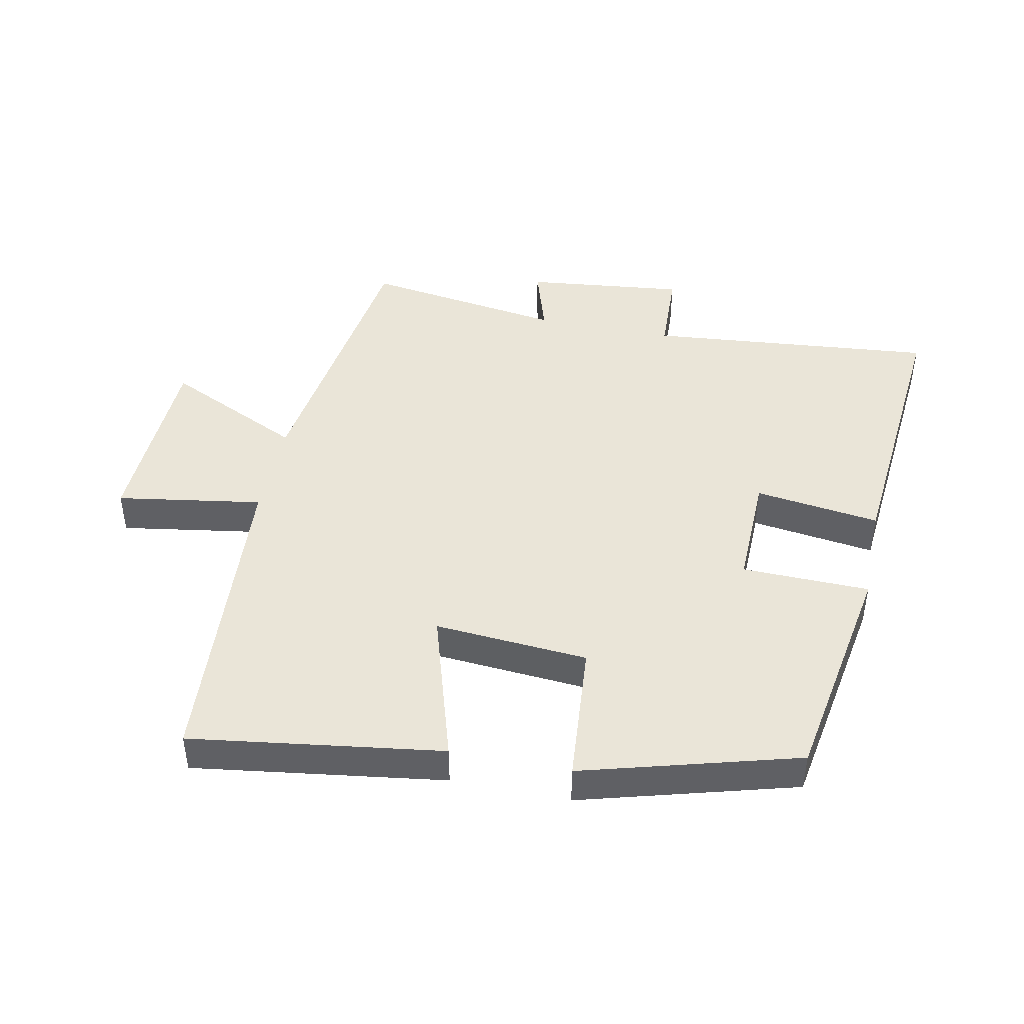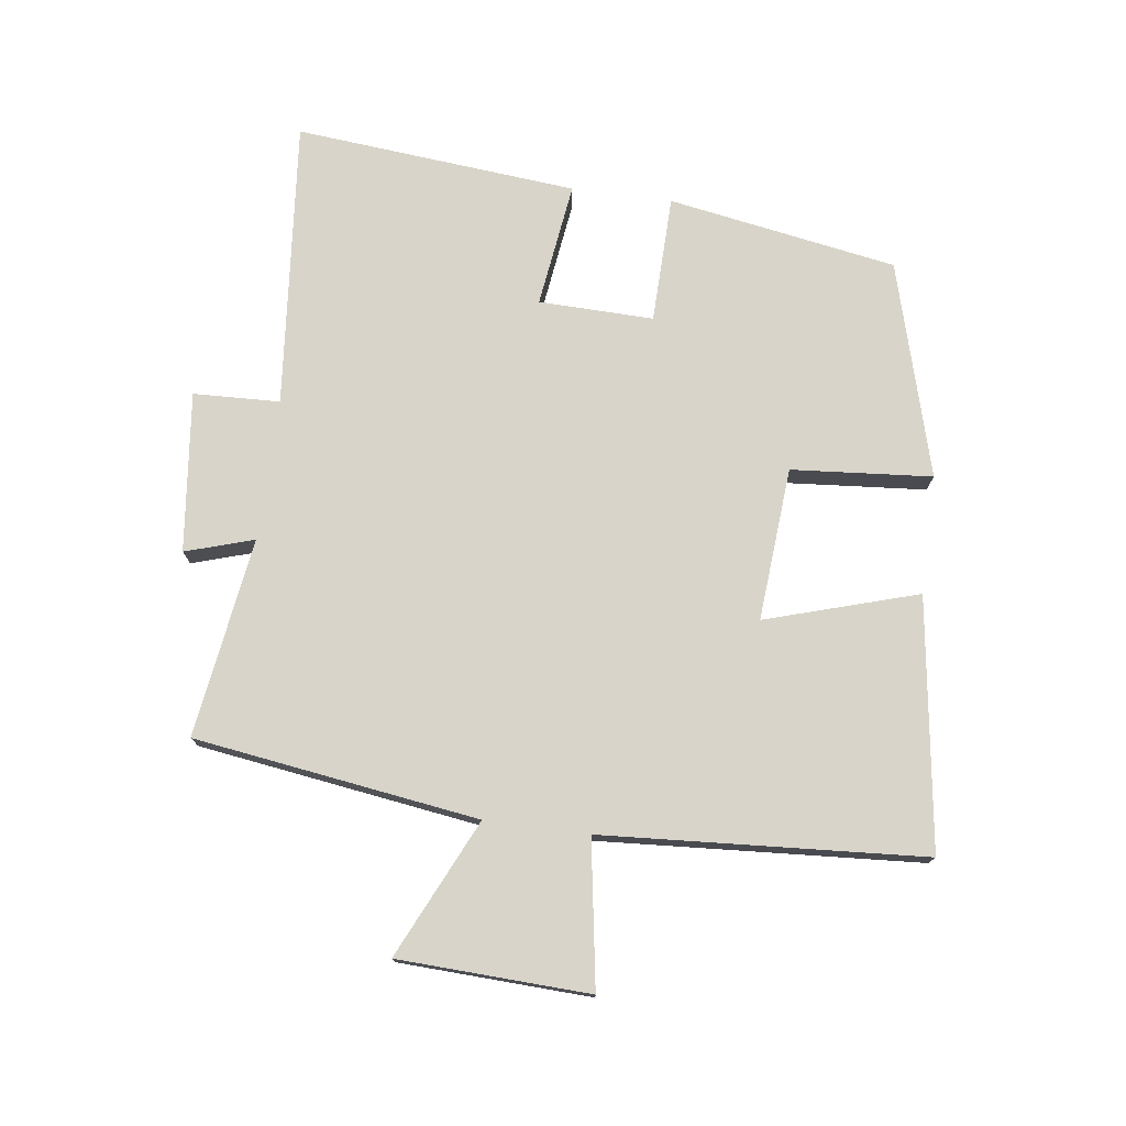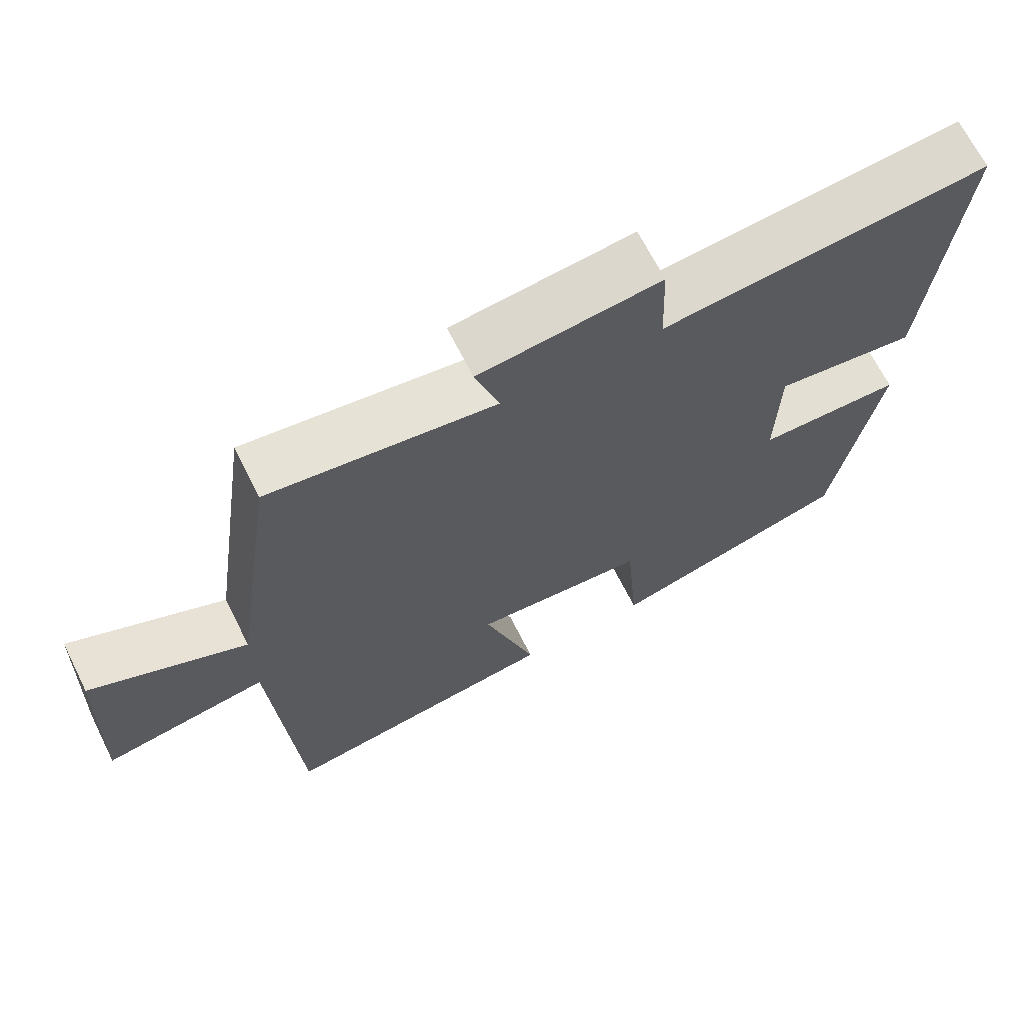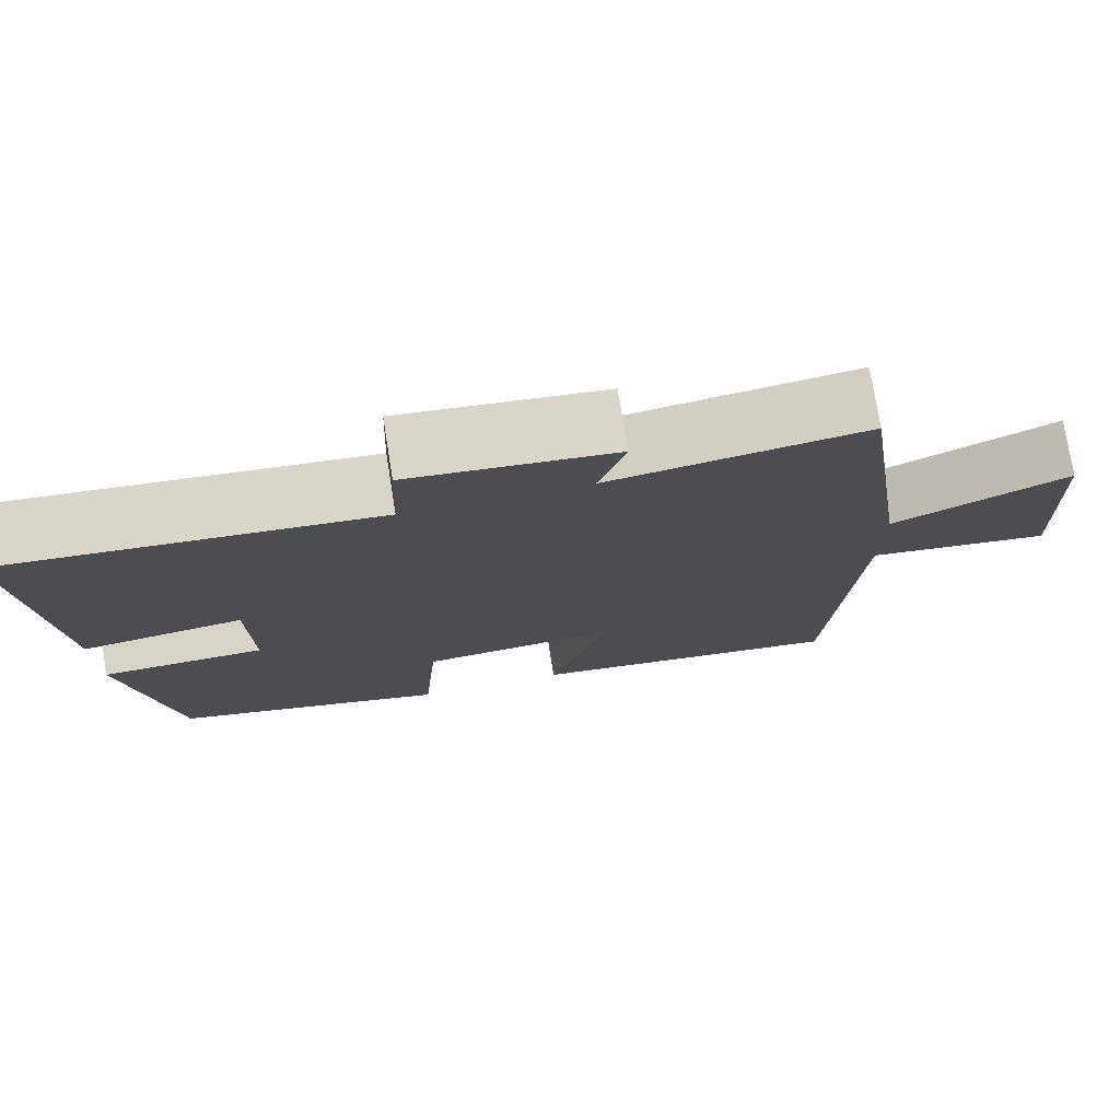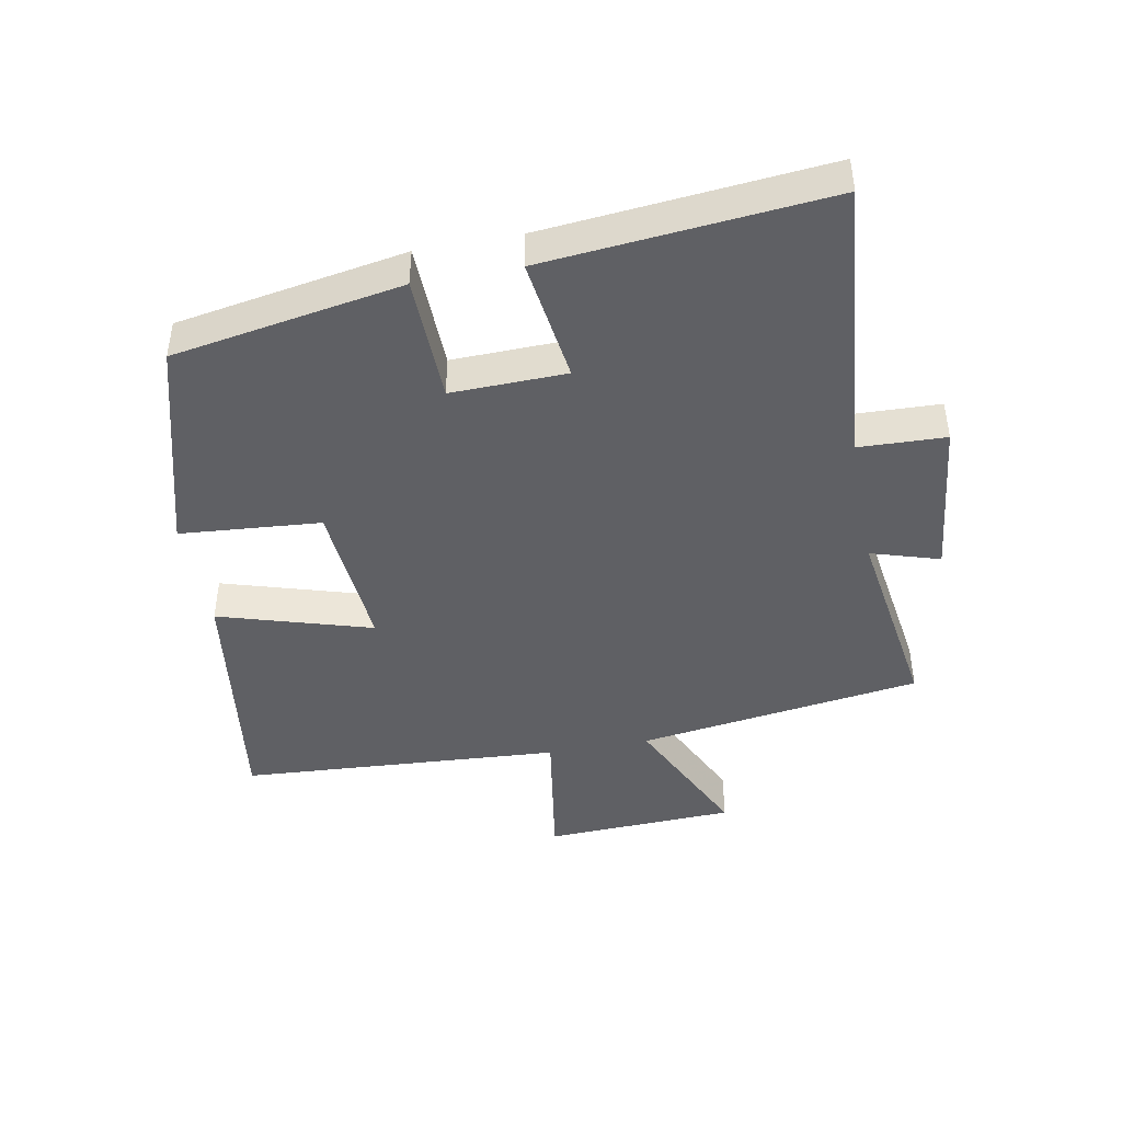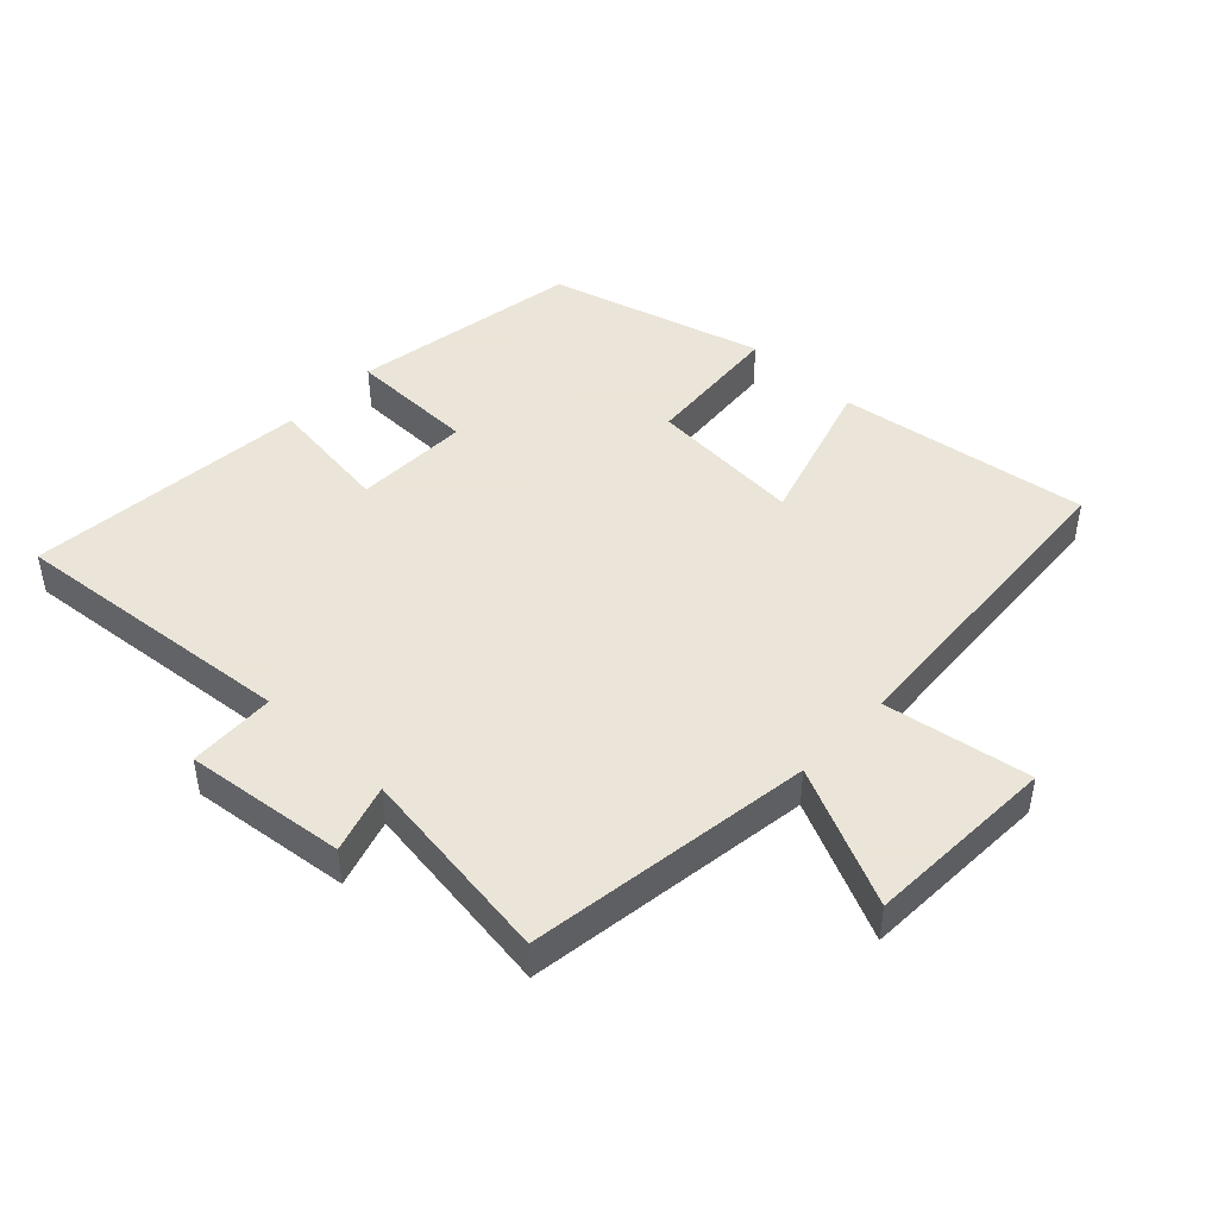
<metadata>
{"format":"obj","ext":"obj","renderer":"f3d","projection":"perspective","resolution":1024,"background":"white","views":[{"elev":44.9,"azim":-168.5,"up":"+Y"},{"elev":75.5,"azim":97.6,"up":"+Y"},{"elev":68.0,"azim":153.3,"up":"+Z"},{"elev":76.0,"azim":-9.1,"up":"+Z"},{"elev":-43.9,"azim":-79.2,"up":"+Y"},{"elev":45.5,"azim":43.4,"up":"+Y"}]}
</metadata>
<code>
v 0.467 0.07 -0.555
v 0.078 0.07 -0.5
v 0.15 0.07 -0.264
v -0.088 0.07 -0.282
v -0.106 0.07 -0.5
v -0.439 0.07 -0.407
v -0.5 0.07 -0.052
v -0.302 0.07 -0.048
v -0.306 0.07 0.13
v -0.5 0.07 0.104
v -0.54 0.07 0.542
v -0.093 0.07 0.5
v -0.088 0.07 0.634
v 0.16 0.07 0.606
v 0.127 0.07 0.5
v 0.437 0.07 0.545
v 0.5 0.07 0.104
v 0.714 0.07 0.204
v 0.726 0.07 -0.092
v 0.5 0.07 -0.056
v 0.467 0 -0.555
v 0.078 0 -0.5
v 0.15 0 -0.264
v -0.088 0 -0.282
v -0.106 0 -0.5
v -0.439 0 -0.407
v -0.5 0 -0.052
v -0.302 0 -0.048
v -0.306 0 0.13
v -0.5 0 0.104
v -0.54 0 0.542
v -0.093 0 0.5
v -0.088 0 0.634
v 0.16 0 0.606
v 0.127 0 0.5
v 0.437 0 0.545
v 0.5 0 0.104
v 0.714 0 0.204
v 0.726 0 -0.092
v 0.5 0 -0.056
f 17 18 19 20
f 15 16 17 20
f 15 20 1
f 12 13 14 15
f 12 15 1
f 9 10 11 12
f 8 9 12
f 5 6 7 8
f 4 5 8 12
f 3 4 12
f 1 2 3
f 1 3 12
f 40 39 38 37
f 40 37 36 35
f 21 40 35
f 35 34 33 32
f 21 35 32
f 32 31 30 29
f 32 29 28
f 28 27 26 25
f 32 28 25 24
f 32 24 23
f 23 22 21
f 32 23 21
f 1 21 22 2
f 2 22 23 3
f 3 23 24 4
f 4 24 25 5
f 5 25 26 6
f 6 26 27 7
f 7 27 28 8
f 8 28 29 9
f 9 29 30 10
f 10 30 31 11
f 11 31 32 12
f 12 32 33 13
f 13 33 34 14
f 14 34 35 15
f 15 35 36 16
f 16 36 37 17
f 17 37 38 18
f 18 38 39 19
f 19 39 40 20
f 20 40 21 1

</code>
